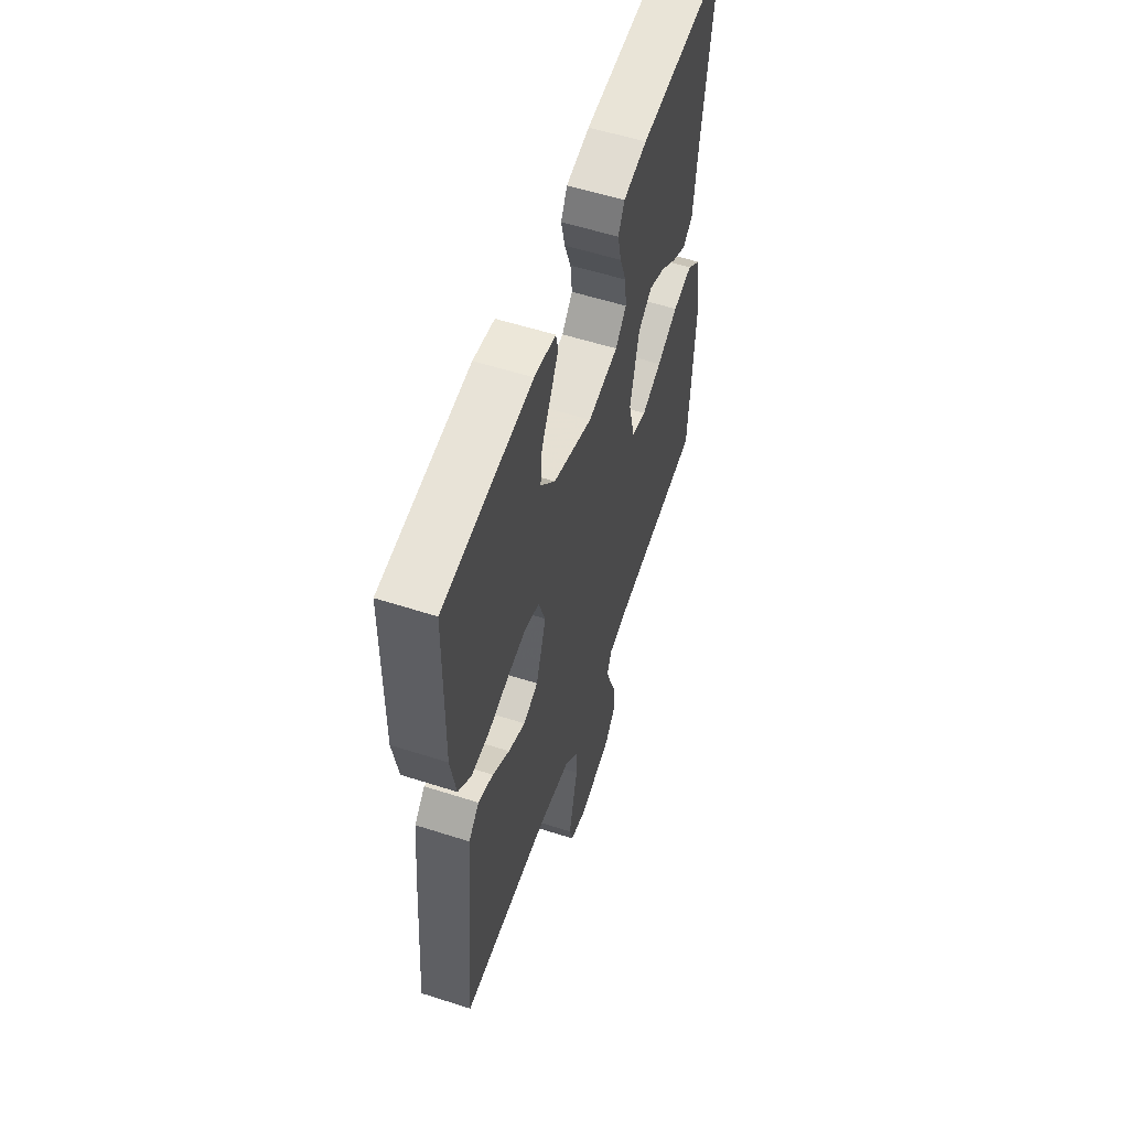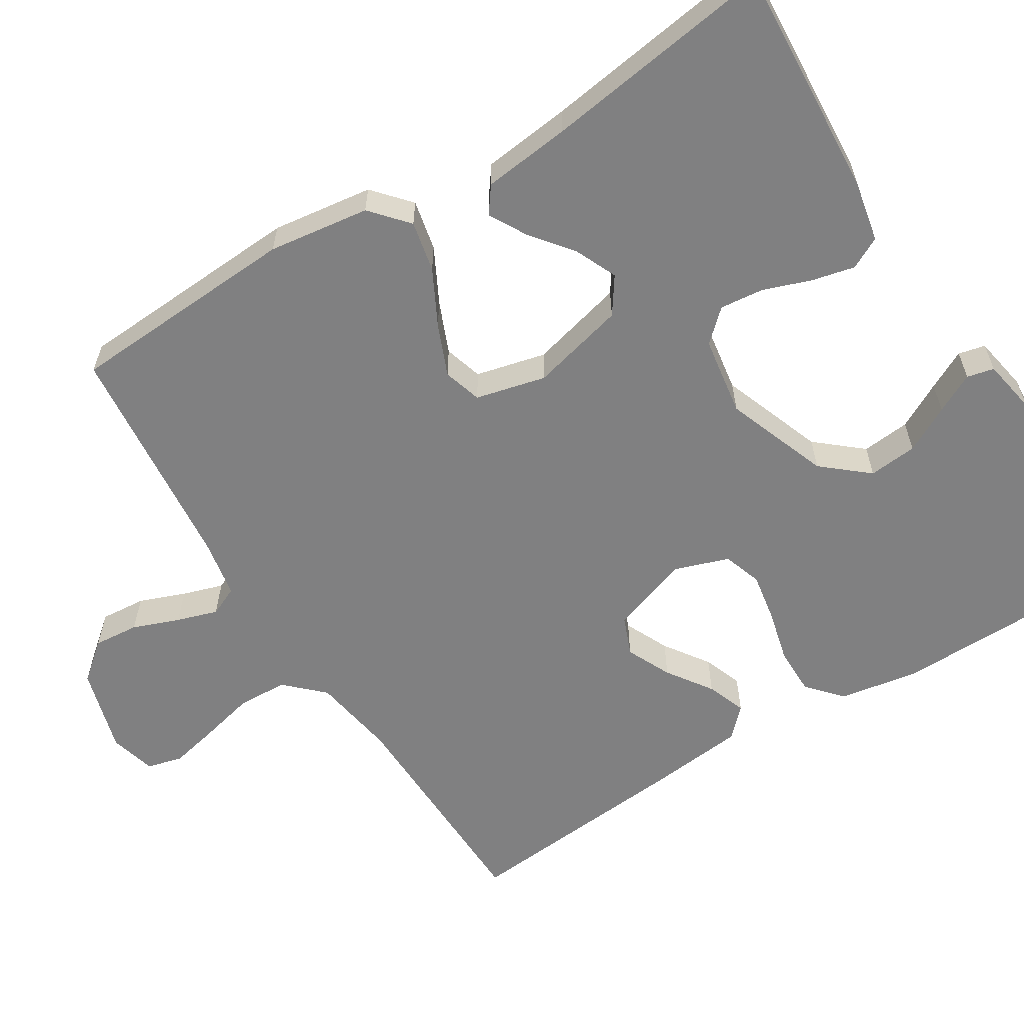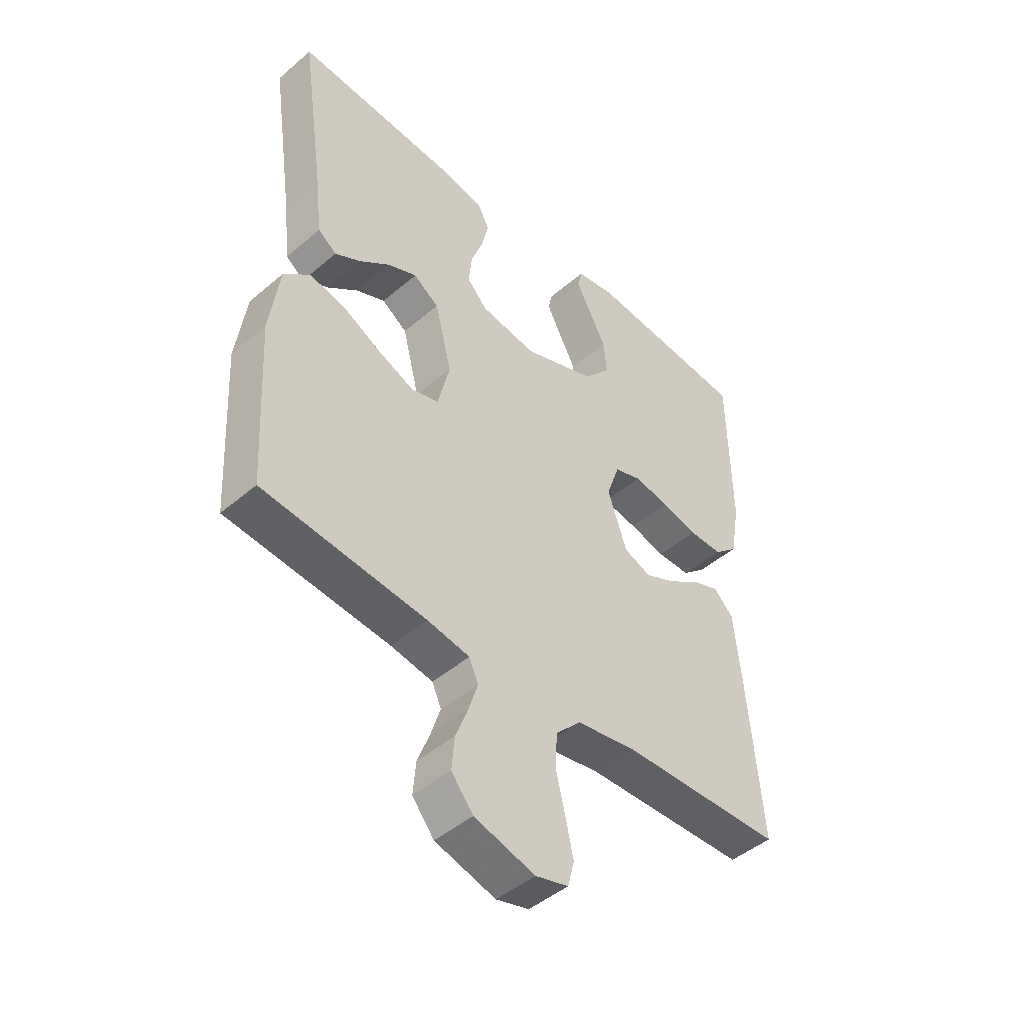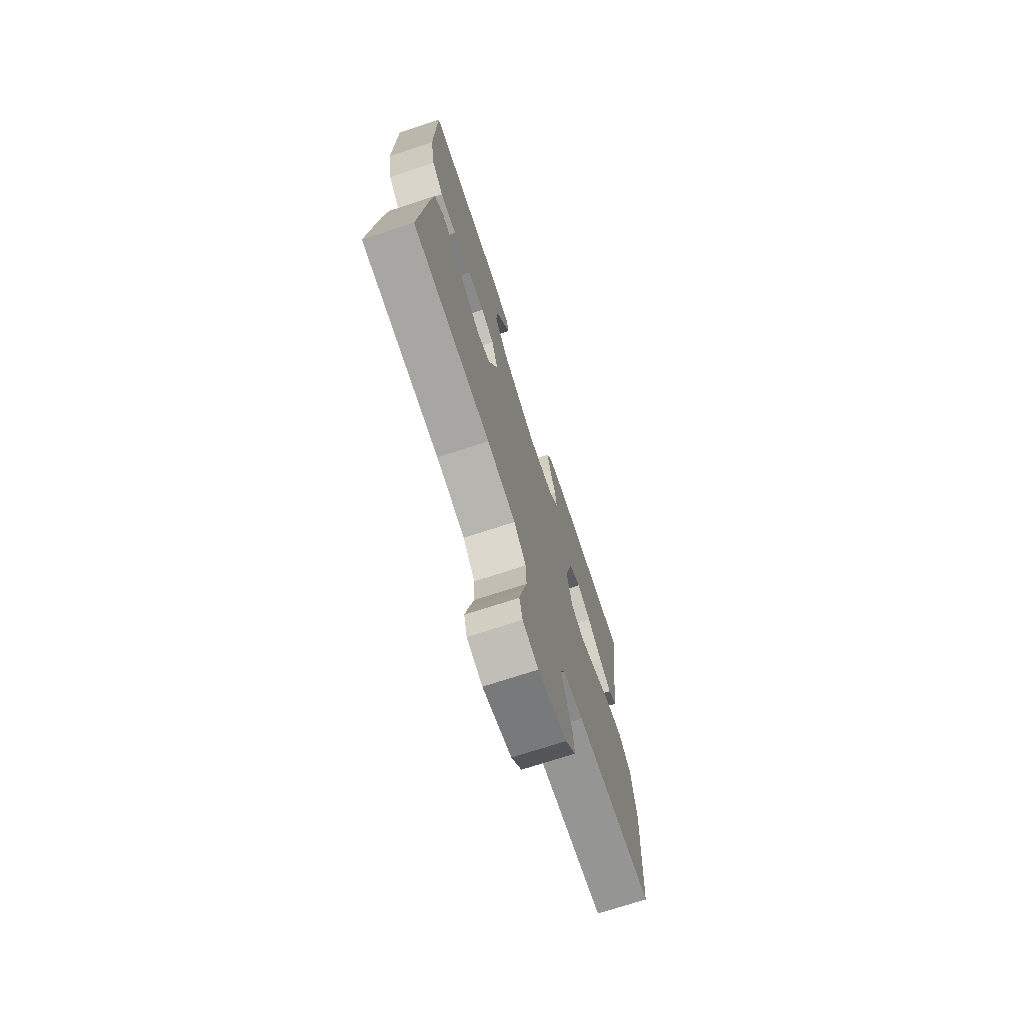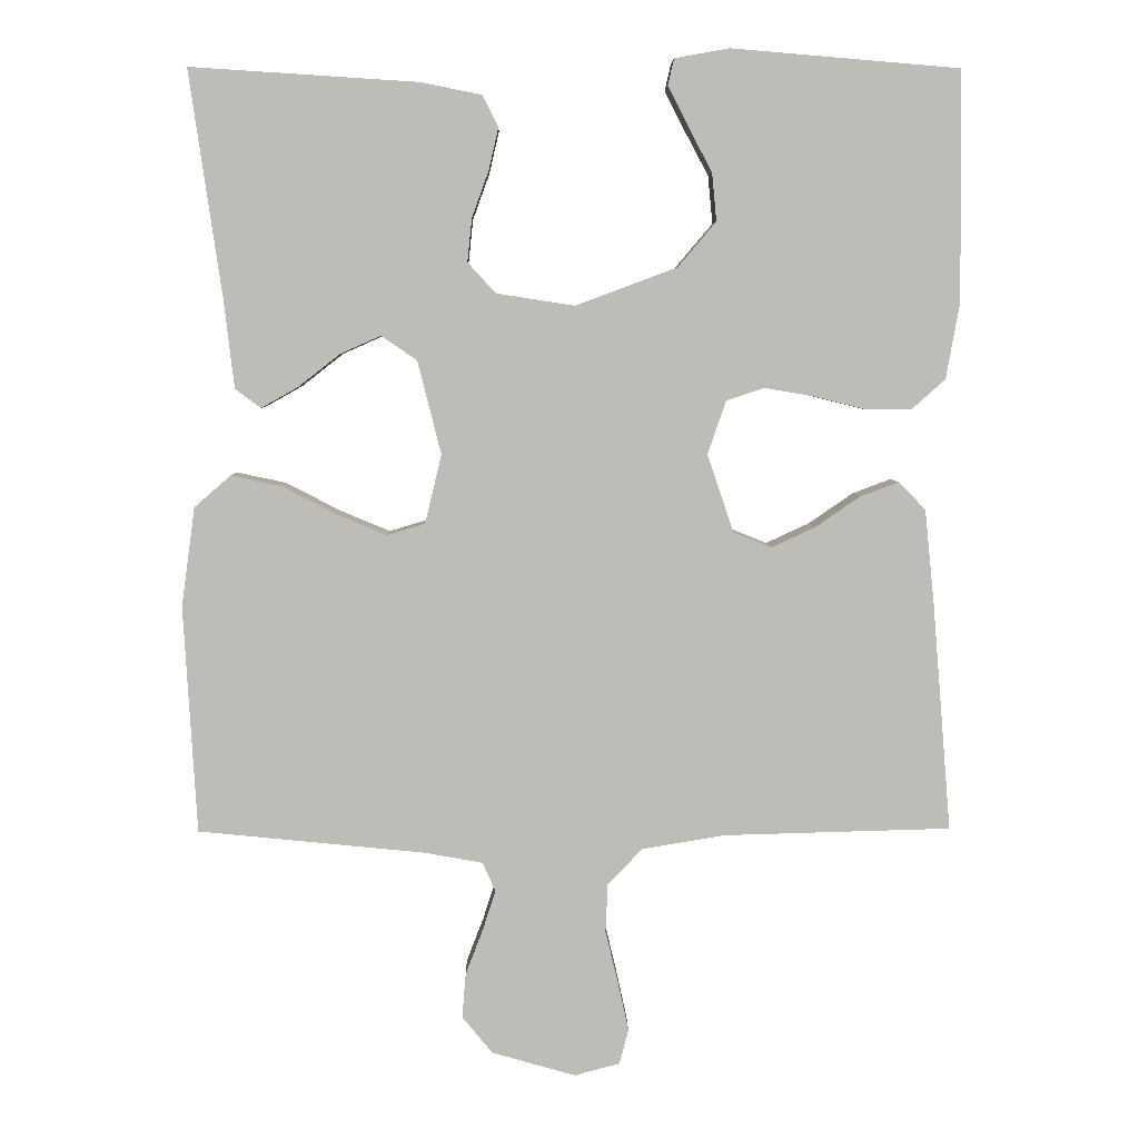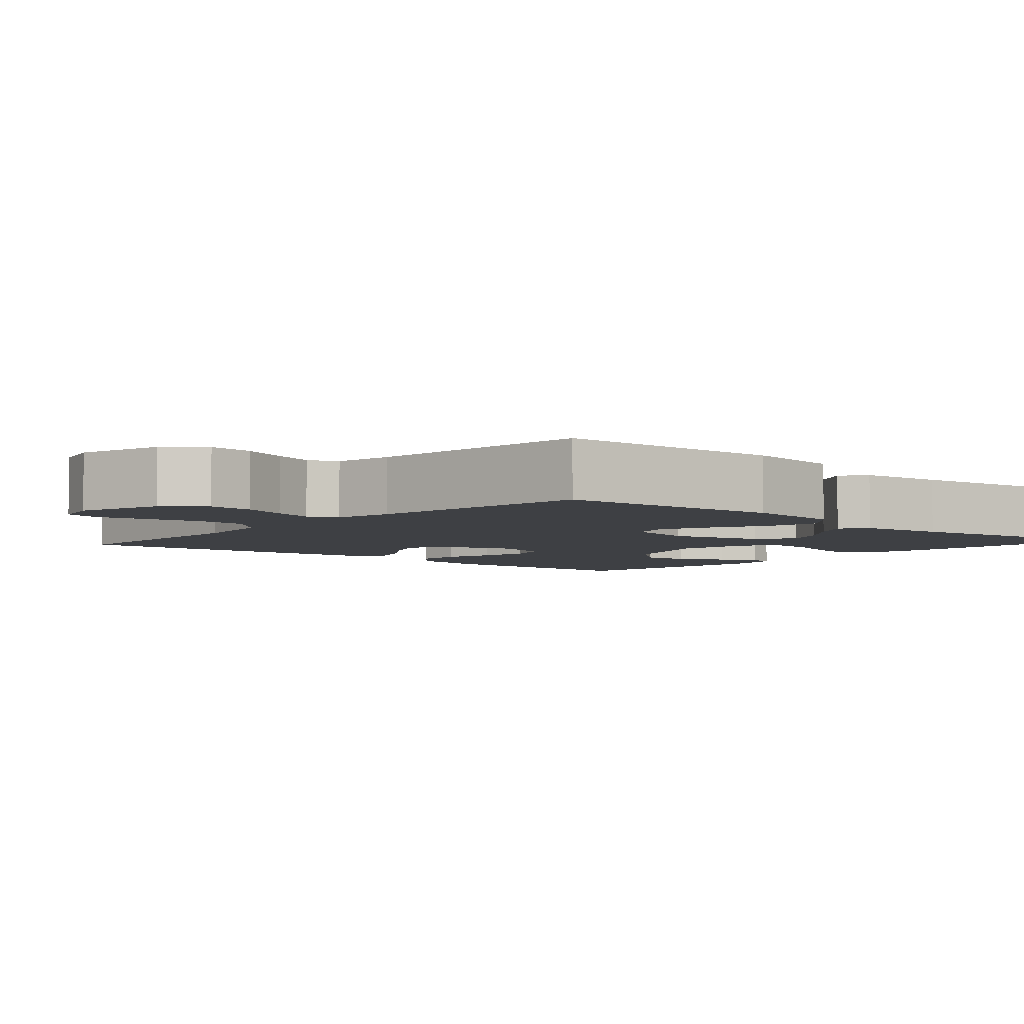
<metadata>
{"format":"obj","ext":"obj","renderer":"f3d","projection":"perspective","resolution":1024,"background":"white","views":[{"elev":56.8,"azim":108.5,"up":"+Z"},{"elev":-60.2,"azim":-58.1,"up":"+Y"},{"elev":-46.2,"azim":-45.7,"up":"+Z"},{"elev":-72.6,"azim":108.1,"up":"+Z"},{"elev":5.6,"azim":-1.1,"up":"+Z"},{"elev":-4.7,"azim":-131.5,"up":"+Y"}]}
</metadata>
<code>
v -0.5 0.07 -0.5
v -0.517 0.07 -0.2
v -0.499 0.07 -0.069
v -0.451 0.07 -0.027
v -0.385 0.07 -0.041
v -0.314 0.07 -0.078
v -0.247 0.07 -0.106
v -0.197 0.07 -0.091
v -0.175 0.07 0
v -0.206 0.07 0.123
v -0.253 0.07 0.155
v -0.307 0.07 0.131
v -0.362 0.07 0.088
v -0.41 0.07 0.061
v -0.444 0.07 0.086
v -0.457 0.07 0.2
v -0.5 0.07 0.5
v -0.2 0.07 0.481
v -0.12 0.07 0.465
v -0.099 0.07 0.424
v -0.112 0.07 0.368
v -0.134 0.07 0.307
v -0.14 0.07 0.25
v -0.103 0.07 0.21
v 0 0.07 0.194
v 0.134 0.07 0.244
v 0.184 0.07 0.303
v 0.178 0.07 0.366
v 0.146 0.07 0.426
v 0.12 0.07 0.477
v 0.128 0.07 0.512
v 0.2 0.07 0.525
v 0.5 0.07 0.5
v 0.504 0.07 0.2
v 0.486 0.07 0.098
v 0.442 0.07 0.059
v 0.38 0.07 0.059
v 0.312 0.07 0.076
v 0.248 0.07 0.087
v 0.198 0.07 0.07
v 0.174 0.07 0
v 0.209 0.07 -0.103
v 0.259 0.07 -0.123
v 0.317 0.07 -0.096
v 0.375 0.07 -0.056
v 0.426 0.07 -0.037
v 0.462 0.07 -0.073
v 0.475 0.07 -0.2
v 0.5 0.07 -0.5
v 0.2 0.07 -0.508
v 0.09 0.07 -0.526
v 0.044 0.07 -0.574
v 0.041 0.07 -0.638
v 0.058 0.07 -0.709
v 0.072 0.07 -0.773
v 0.06 0.07 -0.819
v 0 0.07 -0.835
v -0.111 0.07 -0.803
v -0.151 0.07 -0.754
v -0.146 0.07 -0.695
v -0.123 0.07 -0.635
v -0.106 0.07 -0.582
v -0.123 0.07 -0.544
v -0.2 0.07 -0.53
v -0.5 0 -0.5
v -0.517 0 -0.2
v -0.499 0 -0.069
v -0.451 0 -0.027
v -0.385 0 -0.041
v -0.314 0 -0.078
v -0.247 0 -0.106
v -0.197 0 -0.091
v -0.175 0 0
v -0.206 0 0.123
v -0.253 0 0.155
v -0.307 0 0.131
v -0.362 0 0.088
v -0.41 0 0.061
v -0.444 0 0.086
v -0.457 0 0.2
v -0.5 0 0.5
v -0.2 0 0.481
v -0.12 0 0.465
v -0.099 0 0.424
v -0.112 0 0.368
v -0.134 0 0.307
v -0.14 0 0.25
v -0.103 0 0.21
v 0 0 0.194
v 0.134 0 0.244
v 0.184 0 0.303
v 0.178 0 0.366
v 0.146 0 0.426
v 0.12 0 0.477
v 0.128 0 0.512
v 0.2 0 0.525
v 0.5 0 0.5
v 0.504 0 0.2
v 0.486 0 0.098
v 0.442 0 0.059
v 0.38 0 0.059
v 0.312 0 0.076
v 0.248 0 0.087
v 0.198 0 0.07
v 0.174 0 0
v 0.209 0 -0.103
v 0.259 0 -0.123
v 0.317 0 -0.096
v 0.375 0 -0.056
v 0.426 0 -0.037
v 0.462 0 -0.073
v 0.475 0 -0.2
v 0.5 0 -0.5
v 0.2 0 -0.508
v 0.09 0 -0.526
v 0.044 0 -0.574
v 0.041 0 -0.638
v 0.058 0 -0.709
v 0.072 0 -0.773
v 0.06 0 -0.819
v 0 0 -0.835
v -0.111 0 -0.803
v -0.151 0 -0.754
v -0.146 0 -0.695
v -0.123 0 -0.635
v -0.106 0 -0.582
v -0.123 0 -0.544
v -0.2 0 -0.53
f 58 59 60 61
f 58 61 62
f 57 58 62
f 56 57 62
f 53 54 55 56
f 53 56 62 63
f 47 48 49 50
f 47 50 51
f 44 45 46 47
f 43 44 47 51
f 42 43 51 52
f 35 36 37 38
f 35 38 39
f 34 35 39
f 33 34 39 40
f 28 29 30 31
f 28 31 32 33
f 19 20 21 22
f 19 22 23
f 16 17 18 19
f 16 19 23
f 15 16 23 24
f 12 13 14 15
f 11 12 15
f 3 4 5 6
f 3 6 7
f 64 1 2 3
f 63 64 3 7
f 52 53 63 7
f 41 42 52 7
f 27 28 33
f 26 27 33 40
f 25 26 40 41
f 11 15 24
f 10 11 24 25
f 9 10 25 41
f 41 7 8
f 8 9 41
f 125 124 123 122
f 126 125 122
f 126 122 121
f 126 121 120
f 120 119 118 117
f 127 126 120 117
f 114 113 112 111
f 115 114 111
f 111 110 109 108
f 115 111 108 107
f 116 115 107 106
f 102 101 100 99
f 103 102 99
f 103 99 98
f 104 103 98 97
f 95 94 93 92
f 97 96 95 92
f 86 85 84 83
f 87 86 83
f 83 82 81 80
f 87 83 80
f 88 87 80 79
f 79 78 77 76
f 79 76 75
f 70 69 68 67
f 71 70 67
f 67 66 65 128
f 71 67 128 127
f 71 127 117 116
f 71 116 106 105
f 97 92 91
f 104 97 91 90
f 105 104 90 89
f 88 79 75
f 89 88 75 74
f 105 89 74 73
f 72 71 105
f 105 73 72
f 1 65 66 2
f 2 66 67 3
f 3 67 68 4
f 4 68 69 5
f 5 69 70 6
f 6 70 71 7
f 7 71 72 8
f 8 72 73 9
f 9 73 74 10
f 10 74 75 11
f 11 75 76 12
f 12 76 77 13
f 13 77 78 14
f 14 78 79 15
f 15 79 80 16
f 16 80 81 17
f 17 81 82 18
f 18 82 83 19
f 19 83 84 20
f 20 84 85 21
f 21 85 86 22
f 22 86 87 23
f 23 87 88 24
f 24 88 89 25
f 25 89 90 26
f 26 90 91 27
f 27 91 92 28
f 28 92 93 29
f 29 93 94 30
f 30 94 95 31
f 31 95 96 32
f 32 96 97 33
f 33 97 98 34
f 34 98 99 35
f 35 99 100 36
f 36 100 101 37
f 37 101 102 38
f 38 102 103 39
f 39 103 104 40
f 40 104 105 41
f 41 105 106 42
f 42 106 107 43
f 43 107 108 44
f 44 108 109 45
f 45 109 110 46
f 46 110 111 47
f 47 111 112 48
f 48 112 113 49
f 49 113 114 50
f 50 114 115 51
f 51 115 116 52
f 52 116 117 53
f 53 117 118 54
f 54 118 119 55
f 55 119 120 56
f 56 120 121 57
f 57 121 122 58
f 58 122 123 59
f 59 123 124 60
f 60 124 125 61
f 61 125 126 62
f 62 126 127 63
f 63 127 128 64
f 64 128 65 1

</code>
